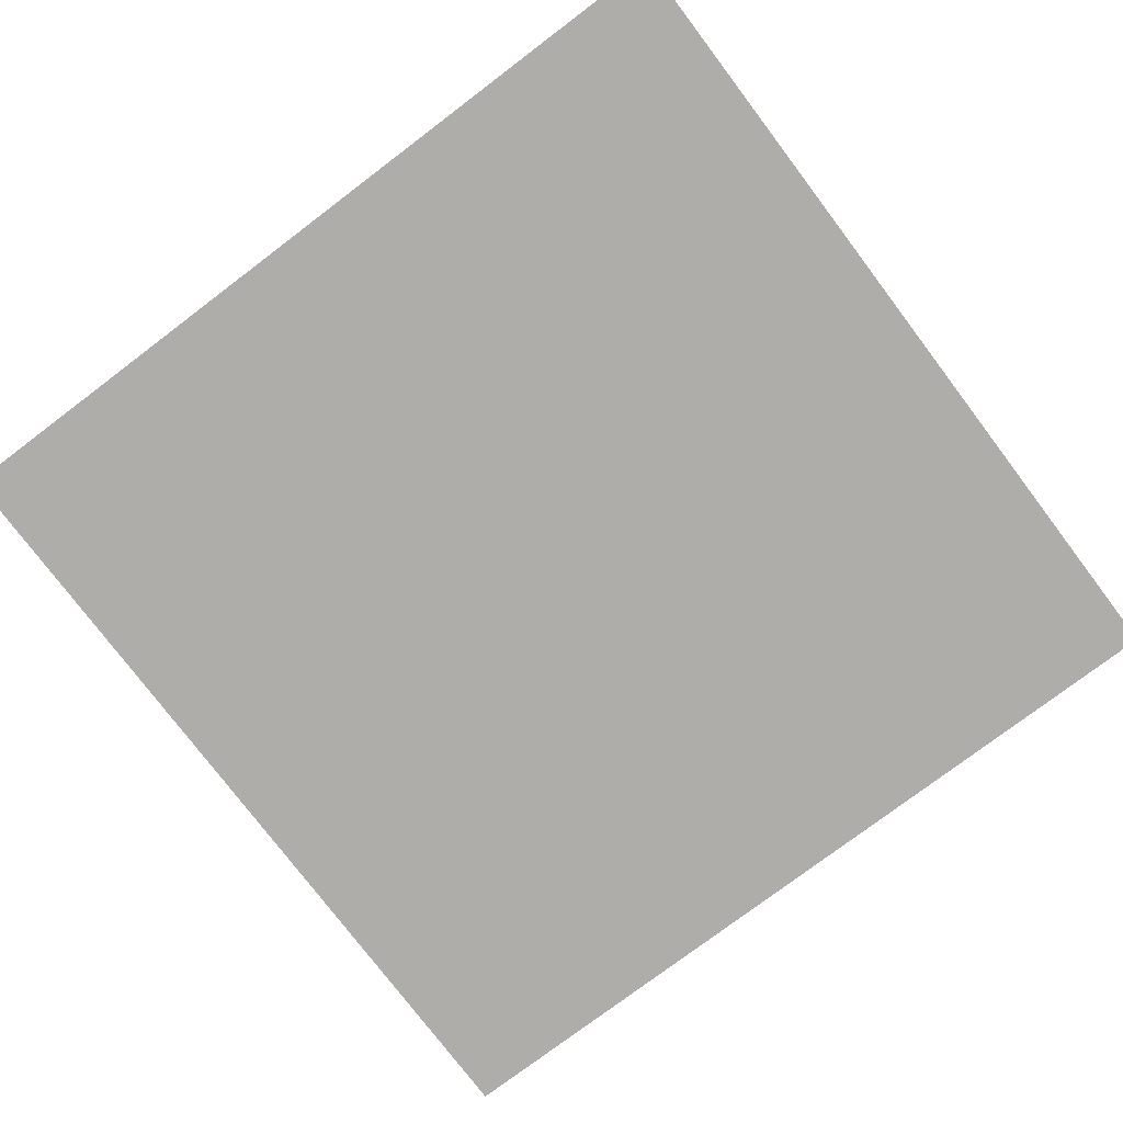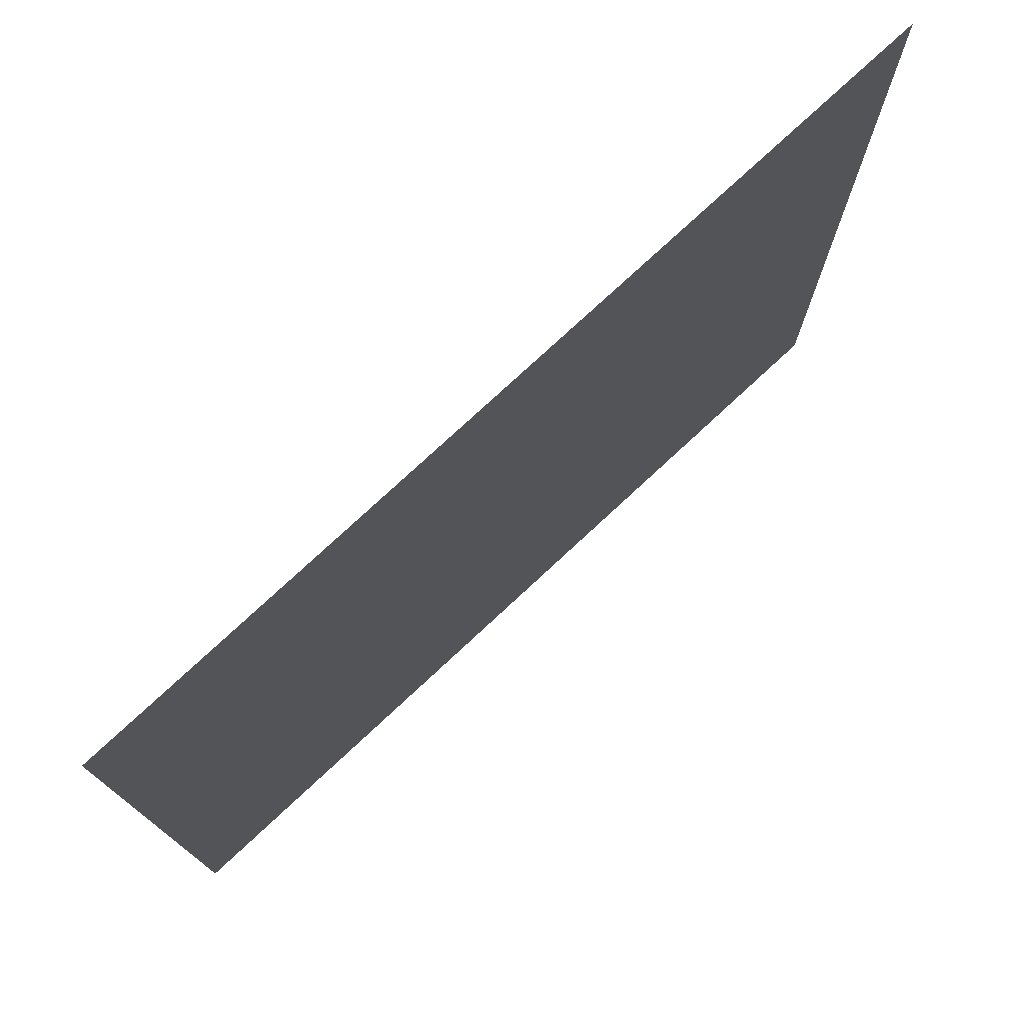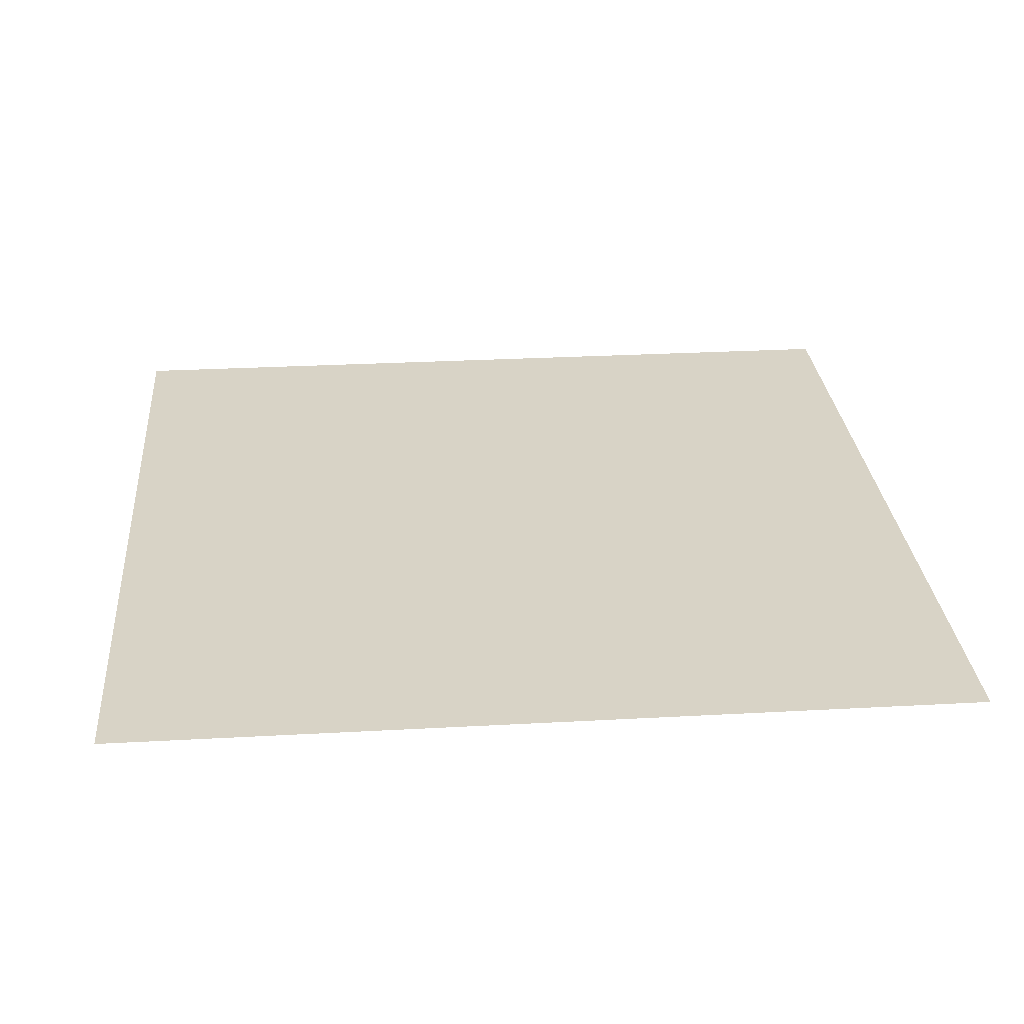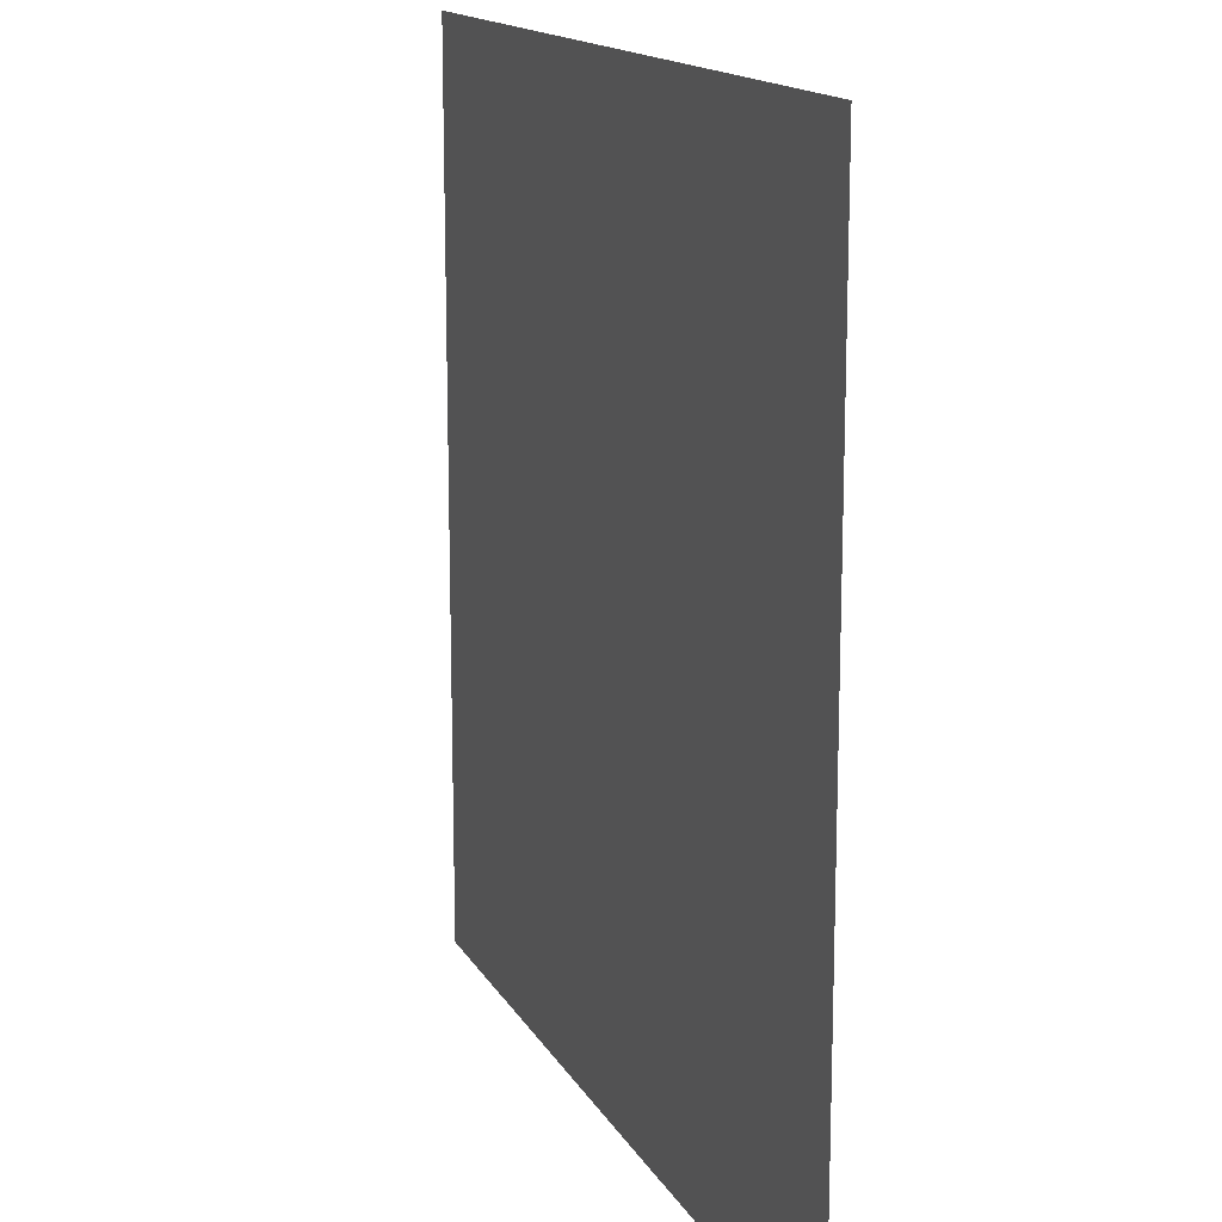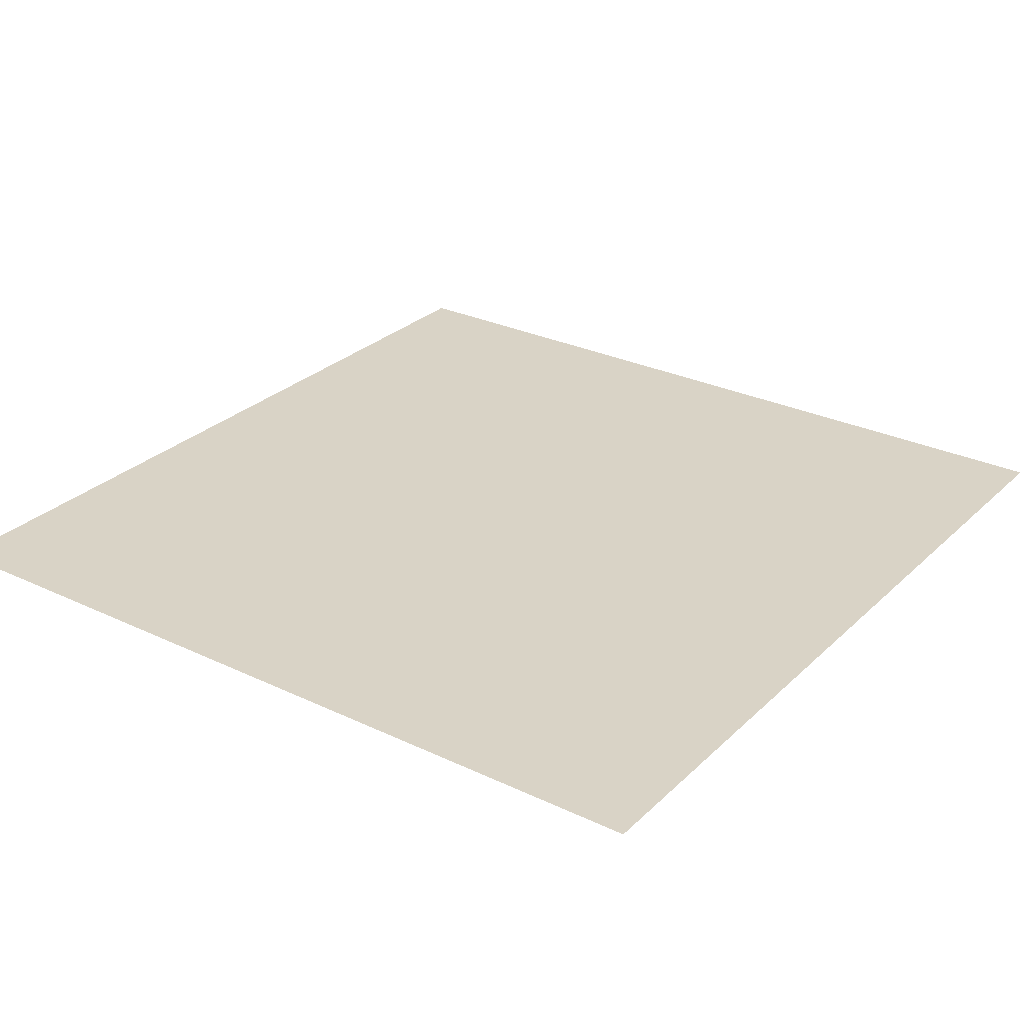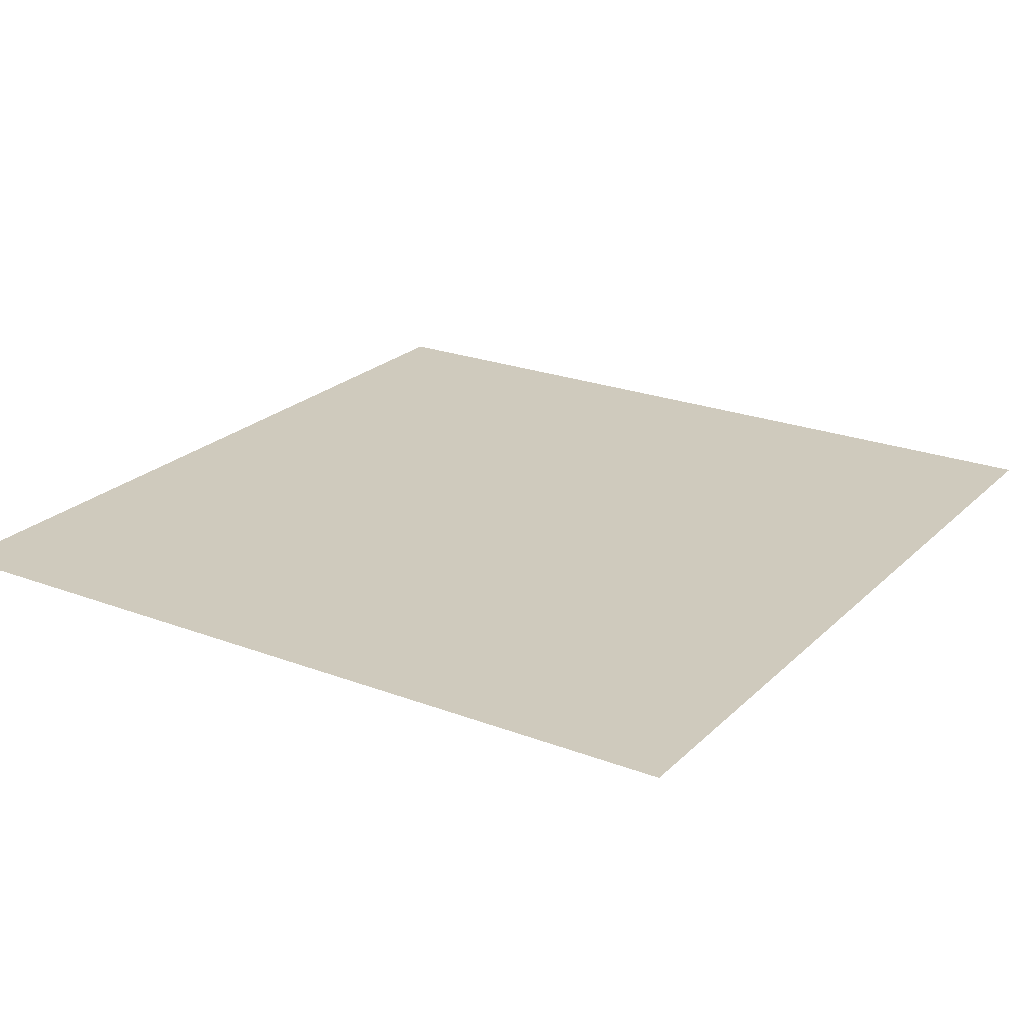
<metadata>
{"format":"obj","ext":"obj","renderer":"f3d","projection":"perspective","resolution":1024,"background":"white","views":[{"elev":-77.1,"azim":37.1,"up":"+Z"},{"elev":76.7,"azim":137.1,"up":"+Y"},{"elev":28.0,"azim":85.2,"up":"+Z"},{"elev":15.0,"azim":-109.9,"up":"+Y"},{"elev":28.3,"azim":-54.3,"up":"+Z"},{"elev":23.0,"azim":32.8,"up":"+Z"}]}
</metadata>
<code>
v -1 -1 -1
v 1 -1 -1
v -1 1 -1
v 1 1 -1
f 1 2 3
f 3 2 4

</code>
